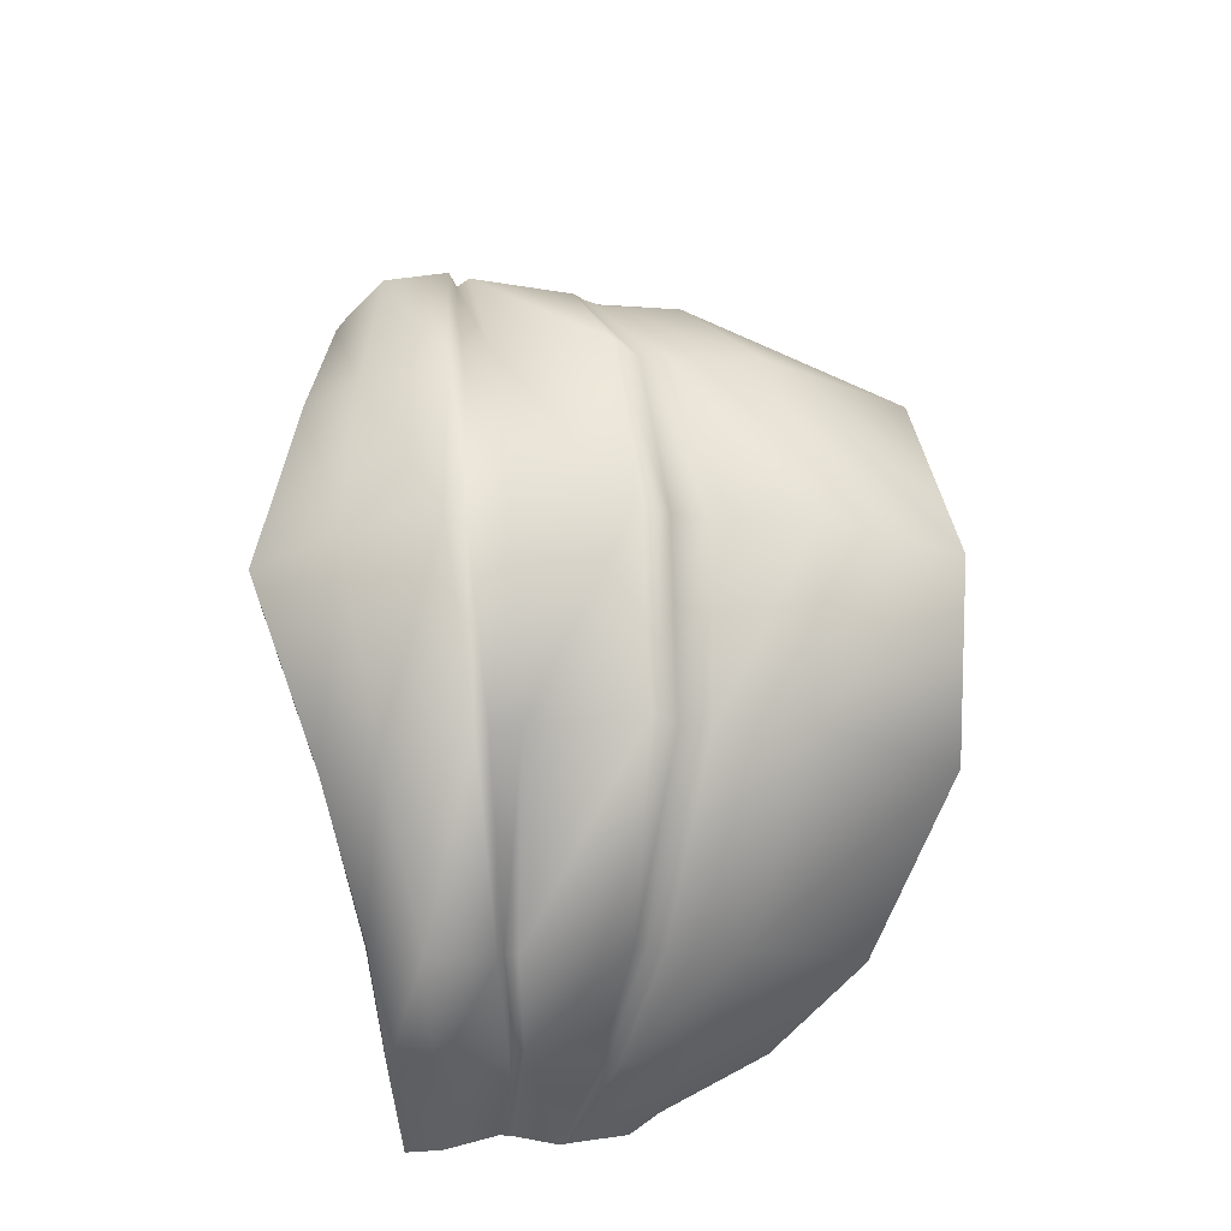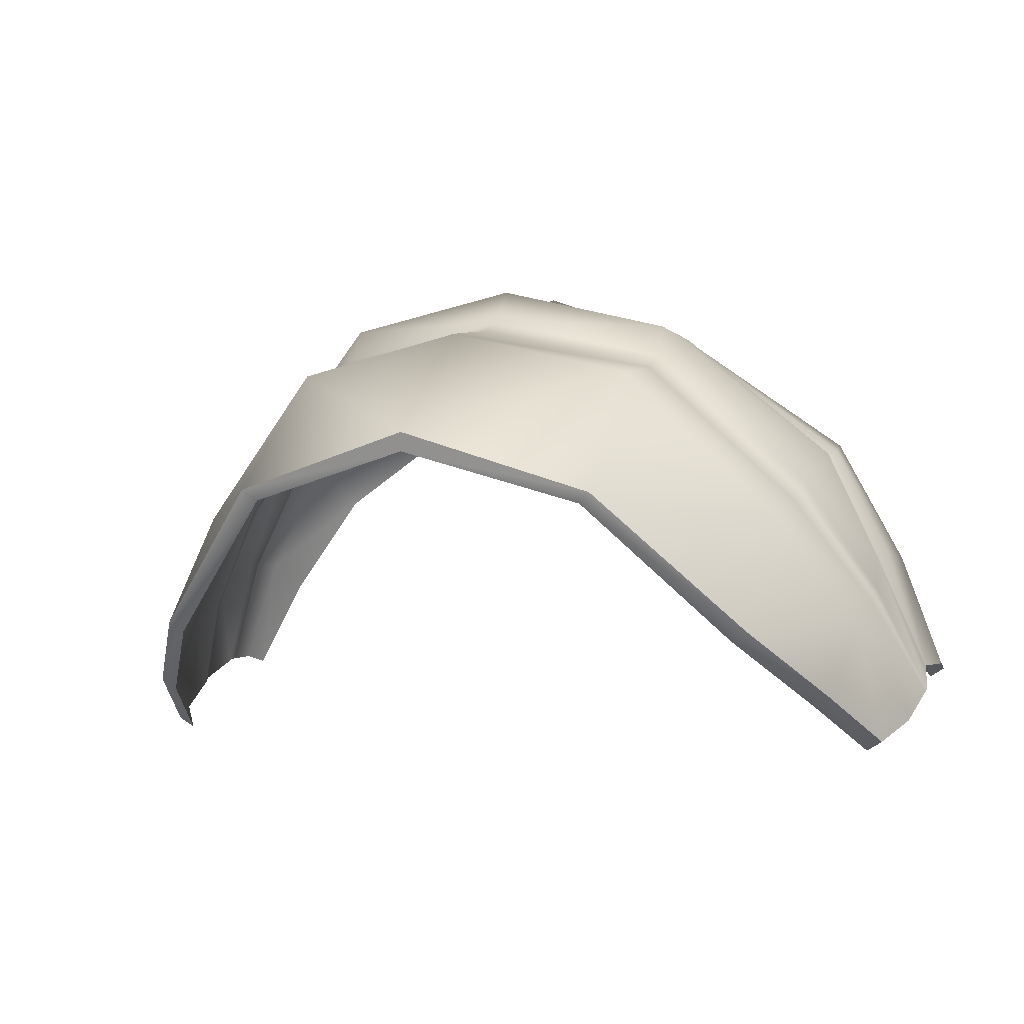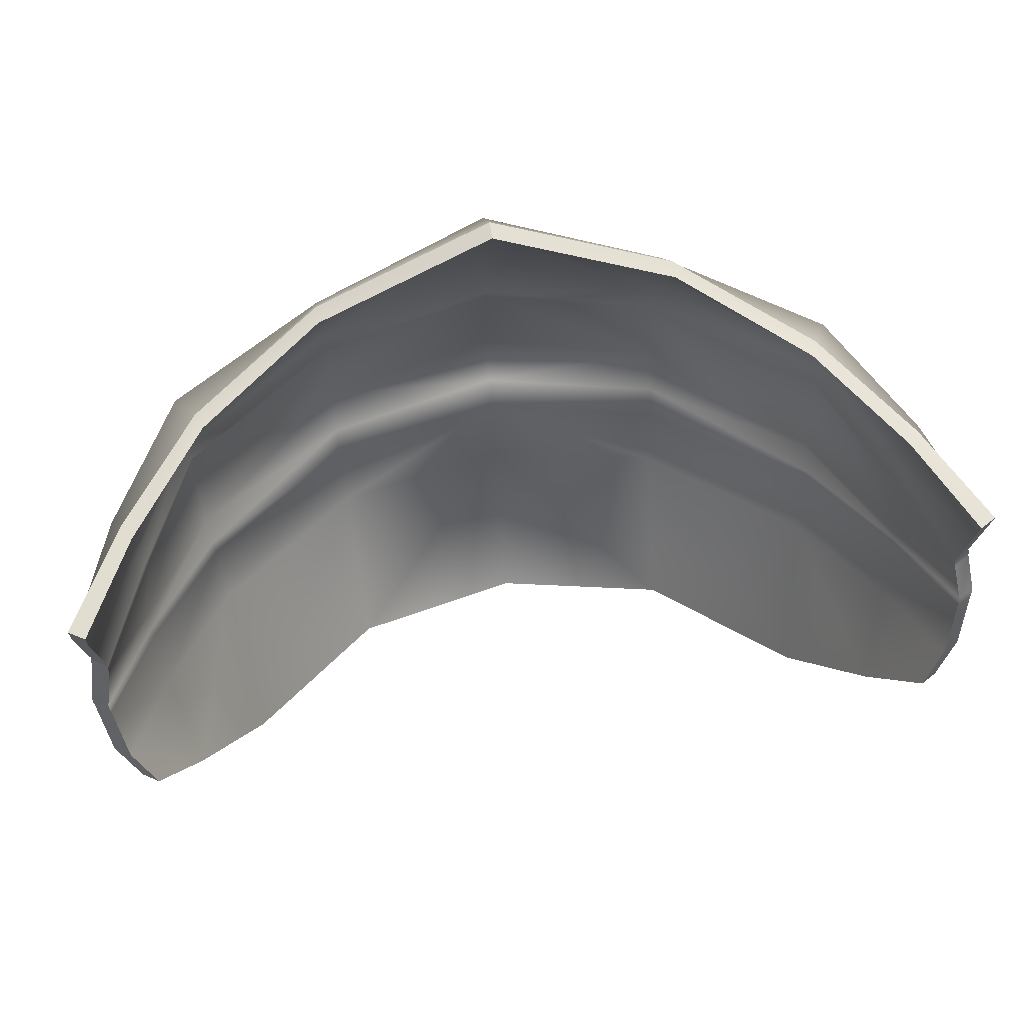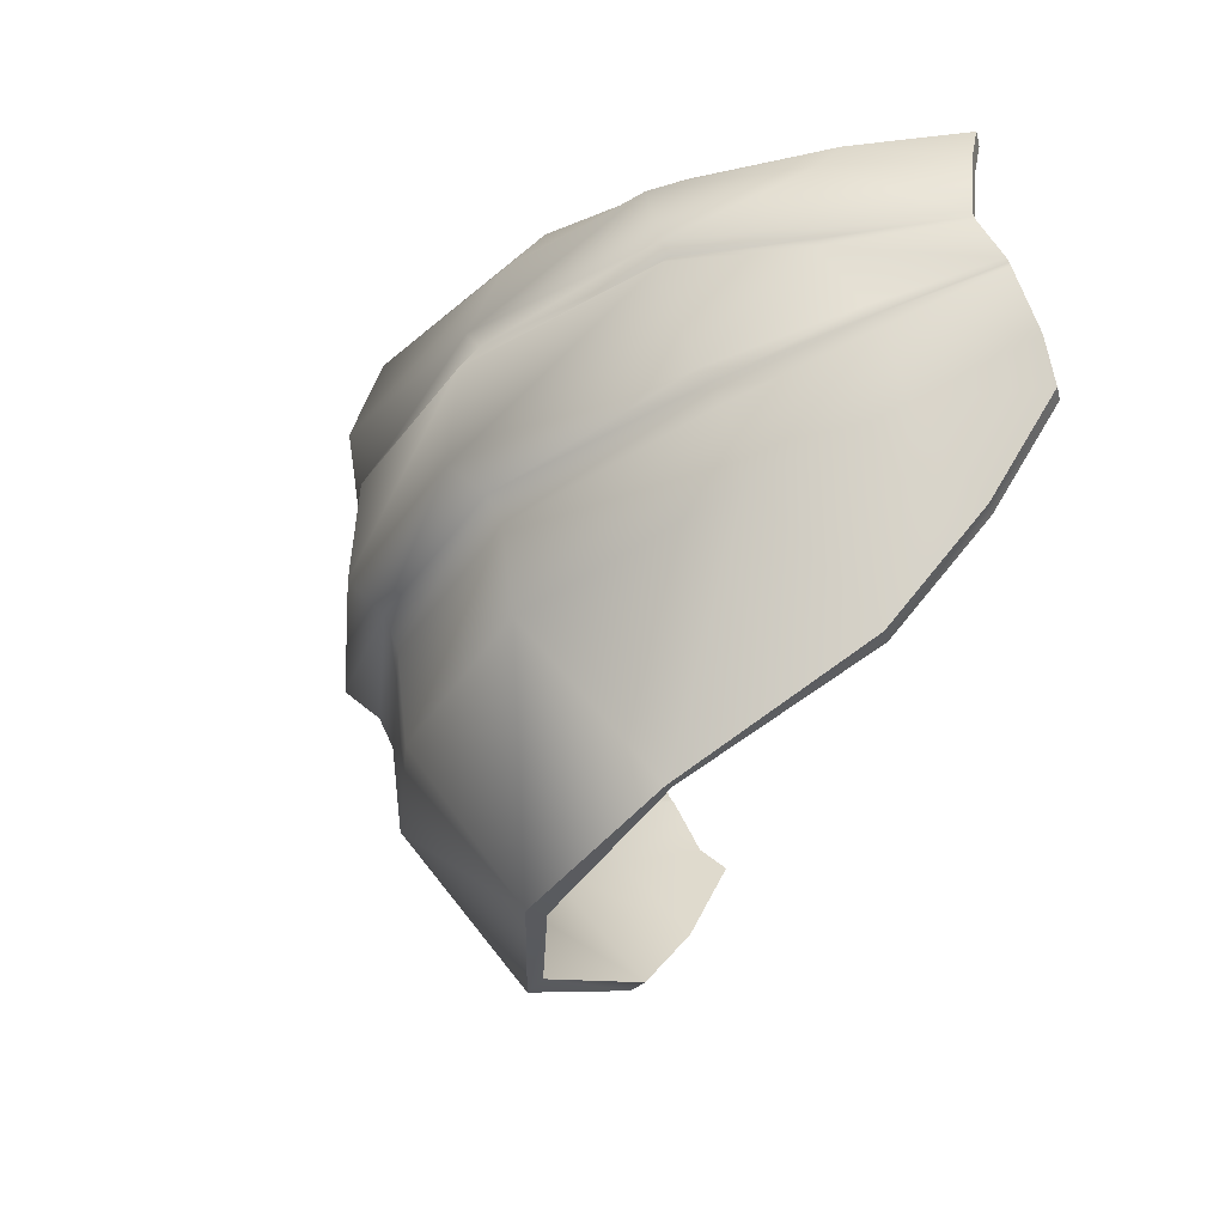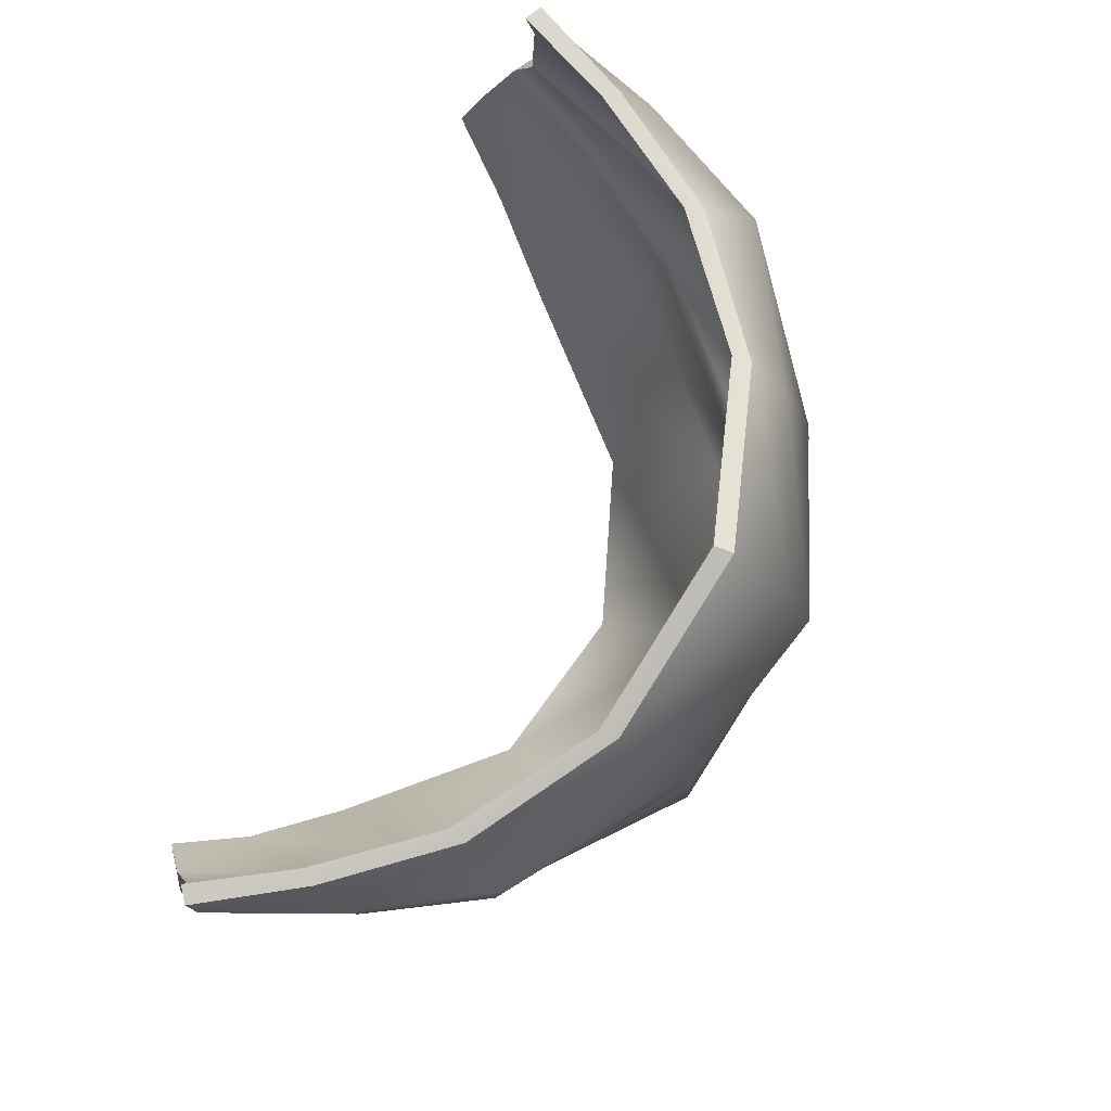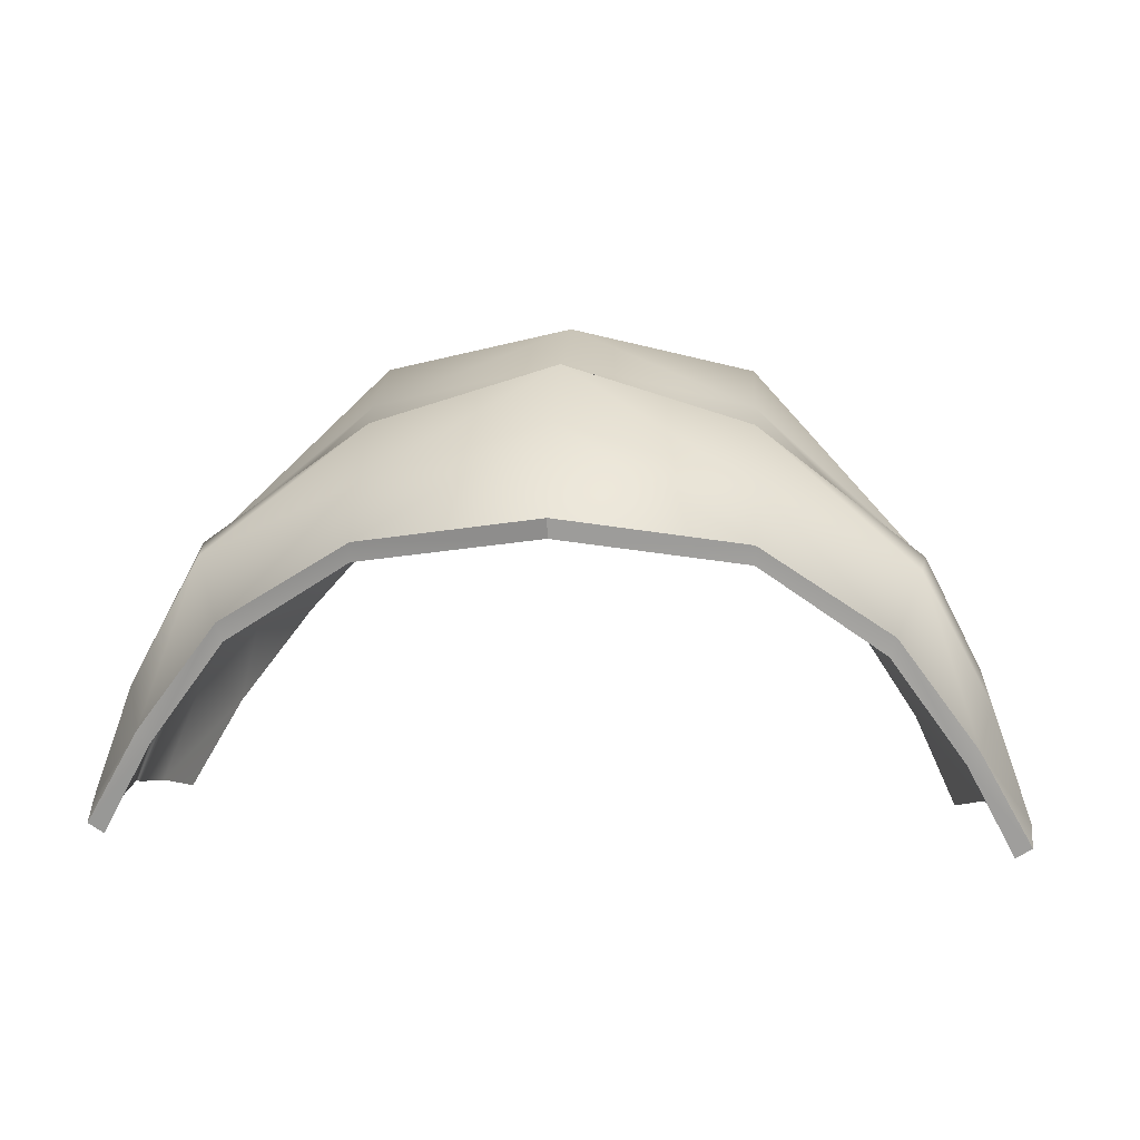
<metadata>
{"format":"obj","ext":"obj","renderer":"f3d","projection":"perspective","resolution":1024,"background":"white","views":[{"elev":66.7,"azim":-95.0,"up":"+Z"},{"elev":-0.5,"azim":19.9,"up":"+Z"},{"elev":64.4,"azim":172.3,"up":"+Y"},{"elev":-35.4,"azim":72.3,"up":"+Y"},{"elev":79.5,"azim":-69.6,"up":"+Y"},{"elev":20.1,"azim":-176.5,"up":"+Z"}]}
</metadata>
<code>
g default
v -1.326 1.783 0.7686
v -1.42 2.552 0.9692
v -1.369 2.557 0.9373
v -1.275 1.788 0.7367
v -1.399 2.266 0.9971
v -1.348 2.266 0.9648
v -1.43 2.094 0.9299
v -1.379 2.099 0.8981
v -1.399 1.884 0.8337
v -1.347 1.889 0.8018
v -0 2.824 2.067
v -0 2.824 2.007
v -0 2.275 2.289
v -0 1.745 2.262
v -0 1.234 2.071
v -0 0.7825 1.724
v -0 0.7825 1.785
v -0 1.234 2.131
v -0 1.745 2.323
v -0 2.265 2.35
v -0.5719 2.667 1.944
v -0.5719 2.667 1.884
v -0.5719 2.221 2.104
v -0.5719 1.745 2.139
v -0.5719 1.27 1.948
v -0.5516 0.888 1.575
v -0.5922 0.8593 1.609
v -0.5719 1.306 2.008
v -0.5719 1.757 2.2
v -0.5719 2.229 2.165
v -0.9869 2.582 1.642
v -0.9661 2.59 1.586
v -1.081 2.239 1.695
v -1.046 1.844 1.637
v -1.018 1.558 1.469
v -0.9655 1.149 1.13
v -1.016 1.141 1.162
v -1.04 1.506 1.518
v -1.048 1.842 1.65
v -1.09 2.221 1.761
v -0 2.209 2.248
v -0.5719 2.19 2.125
v -1.058 2.203 1.723
v -1.403 2.247 0.9957
v -1.352 2.248 0.9634
v -1.044 2.209 1.684
v -0.5719 2.186 2.065
v -0 2.209 2.188
v -0 2.092 2.305
v -0.5719 2.101 2.182
v -1.069 2.16 1.753
v -1.403 2.233 0.9902
v -1.352 2.233 0.958
v -1.062 2.132 1.727
v -0.5719 2.08 2.121
v -0 2.092 2.244
v -0 1.652 2.214
v -0.5719 1.684 2.091
v -1.045 1.808 1.611
v -1.429 2.082 0.9221
v -1.378 2.087 0.8902
v -1.037 1.832 1.546
v -0.5719 1.664 2.031
v -0 1.652 2.154
v -0 1.538 2.168
v -0.5719 1.59 2.045
v -1.039 1.751 1.576
v -1.425 2.074 0.9168
v -1.374 2.079 0.885
v -1.024 1.786 1.541
v -0.5719 1.562 1.985
v -0 1.538 2.108
v -0 2.554 2.262
v -0.5719 2.494 2.066
v -1.063 2.42 1.789
v -1.428 2.438 0.9948
v -1.377 2.443 0.963
v -1.042 2.433 1.734
v -0.5719 2.49 2.006
v -0 2.56 2.202
v -1.215 1.448 0.94
v -1.164 1.455 0.9081
v -1.226 1.716 1.117
v -1.242 1.926 1.194
v -1.251 1.954 1.199
v -1.256 1.966 1.25
v -1.215 2.157 1.352
v -1.215 2.204 1.338
v -1.245 2.224 1.352
v -1.253 2.438 1.332
v -1.21 2.575 1.242
v -1.245 2.568 1.287
v -1.289 2.428 1.376
v -1.274 2.215 1.401
v -1.247 2.201 1.373
v -1.243 2.172 1.381
v -1.281 1.962 1.272
v -1.279 1.939 1.248
v -1.274 1.905 1.227
v -1.262 1.687 1.158
v 1.326 1.783 0.7686
v 1.42 2.552 0.9692
v 1.369 2.557 0.9373
v 1.275 1.788 0.7367
v 1.399 2.266 0.9971
v 1.348 2.266 0.9648
v 1.43 2.094 0.9299
v 1.379 2.099 0.8981
v 1.399 1.884 0.8337
v 1.347 1.889 0.8018
v 0.5719 2.667 1.929
v 0.5719 2.667 1.869
v 0.5719 2.221 2.089
v 0.5719 1.745 2.124
v 0.5719 1.27 1.933
v 0.5516 0.888 1.56
v 0.5922 0.8593 1.594
v 0.5719 1.306 1.993
v 0.5719 1.757 2.185
v 0.5719 2.229 2.15
v 0.9869 2.582 1.642
v 0.9661 2.59 1.586
v 1.081 2.239 1.695
v 1.046 1.844 1.637
v 1.018 1.558 1.469
v 0.9655 1.149 1.13
v 1.016 1.141 1.162
v 1.04 1.506 1.518
v 1.048 1.842 1.65
v 1.09 2.221 1.761
v 0.5719 2.19 2.11
v 1.058 2.203 1.723
v 1.403 2.247 0.9957
v 1.352 2.248 0.9634
v 1.044 2.209 1.684
v 0.5719 2.186 2.05
v 0.5719 2.101 2.167
v 1.069 2.16 1.753
v 1.403 2.233 0.9902
v 1.352 2.233 0.958
v 1.062 2.132 1.727
v 0.5719 2.08 2.106
v 0.5719 1.684 2.076
v 1.045 1.808 1.611
v 1.429 2.082 0.9221
v 1.378 2.087 0.8902
v 1.037 1.832 1.546
v 0.5719 1.664 2.016
v 0.5719 1.59 2.03
v 1.039 1.751 1.576
v 1.425 2.074 0.9168
v 1.374 2.079 0.885
v 1.024 1.786 1.541
v 0.5719 1.562 1.97
v 0.5719 2.494 2.051
v 1.063 2.42 1.789
v 1.428 2.438 0.9948
v 1.377 2.443 0.963
v 1.042 2.433 1.734
v 0.5719 2.49 1.991
v 1.215 1.448 0.94
v 1.164 1.455 0.9081
v 1.226 1.716 1.117
v 1.242 1.926 1.194
v 1.251 1.954 1.199
v 1.256 1.966 1.25
v 1.215 2.157 1.352
v 1.215 2.204 1.338
v 1.245 2.224 1.352
v 1.253 2.438 1.332
v 1.21 2.575 1.242
v 1.245 2.568 1.287
v 1.289 2.428 1.376
v 1.274 2.215 1.401
v 1.247 2.201 1.373
v 1.243 2.172 1.381
v 1.281 1.962 1.272
v 1.279 1.939 1.248
v 1.274 1.905 1.227
v 1.262 1.687 1.158
g pCube2
f 100 81 37 38
f 91 92 31 32
f 82 83 35 36
f 81 82 36 37
f 4 1 9 10
f 93 94 40 75
f 6 5 76 77
f 89 90 78 33
f 96 97 39 51
f 8 7 52 53
f 86 87 54 34
f 99 100 38 67
f 10 9 68 69
f 83 84 70 35
f 21 11 12 22
f 23 79 80 13
f 24 55 56 14
f 25 71 72 15
f 26 25 15 16
f 27 26 16 17
f 28 27 17 18
f 66 28 18 65
f 50 29 19 49
f 74 30 20 73
f 31 21 22 32
f 33 78 79 23
f 34 54 55 24
f 35 70 71 25
f 36 35 25 26
f 37 36 26 27
f 38 37 27 28
f 67 38 28 66
f 51 39 29 50
f 75 40 30 74
f 30 42 41 20
f 40 43 42 30
f 94 95 43 40
f 45 44 5 6
f 88 89 33 46
f 47 46 33 23
f 48 47 23 13
f 42 50 49 41
f 43 51 50 42
f 95 96 51 43
f 53 52 44 45
f 87 88 46 54
f 55 54 46 47
f 56 55 47 48
f 29 58 57 19
f 39 59 58 29
f 97 98 59 39
f 61 60 7 8
f 85 86 34 62
f 63 62 34 24
f 64 63 24 14
f 58 66 65 57
f 59 67 66 58
f 98 99 67 59
f 69 68 60 61
f 84 85 62 70
f 71 70 62 63
f 72 71 63 64
f 21 74 73 11
f 31 75 74 21
f 92 93 75 31
f 77 76 2 3
f 90 91 32 78
f 79 78 32 22
f 80 79 22 12
f 4 82 81 1
f 10 83 82 4
f 69 84 83 10
f 61 85 84 69
f 8 86 85 61
f 53 87 86 8
f 45 88 87 53
f 6 89 88 45
f 77 90 89 6
f 3 91 90 77
f 2 92 91 3
f 76 93 92 2
f 5 94 93 76
f 44 95 94 5
f 52 96 95 44
f 7 97 96 52
f 60 98 97 7
f 68 99 98 60
f 9 100 99 68
f 1 81 100 9
f 180 128 127 161
f 171 122 121 172
f 162 126 125 163
f 161 127 126 162
f 104 110 109 101
f 173 156 130 174
f 106 158 157 105
f 169 123 159 170
f 176 138 129 177
f 108 140 139 107
f 166 124 141 167
f 179 150 128 180
f 110 152 151 109
f 163 125 153 164
f 111 112 12 11
f 113 13 80 160
f 114 14 56 142
f 115 15 72 154
f 116 16 15 115
f 117 17 16 116
f 118 18 17 117
f 149 65 18 118
f 137 49 19 119
f 155 73 20 120
f 121 122 112 111
f 123 113 160 159
f 124 114 142 141
f 125 115 154 153
f 126 116 115 125
f 127 117 116 126
f 128 118 117 127
f 150 149 118 128
f 138 137 119 129
f 156 155 120 130
f 120 20 41 131
f 130 120 131 132
f 174 130 132 175
f 134 106 105 133
f 168 135 123 169
f 136 113 123 135
f 48 13 113 136
f 131 41 49 137
f 132 131 137 138
f 175 132 138 176
f 140 134 133 139
f 167 141 135 168
f 142 136 135 141
f 56 48 136 142
f 119 19 57 143
f 129 119 143 144
f 177 129 144 178
f 146 108 107 145
f 165 147 124 166
f 148 114 124 147
f 64 14 114 148
f 143 57 65 149
f 144 143 149 150
f 178 144 150 179
f 152 146 145 151
f 164 153 147 165
f 154 148 147 153
f 72 64 148 154
f 111 11 73 155
f 121 111 155 156
f 172 121 156 173
f 158 103 102 157
f 170 159 122 171
f 160 112 122 159
f 80 12 112 160
f 104 101 161 162
f 110 104 162 163
f 152 110 163 164
f 146 152 164 165
f 108 146 165 166
f 140 108 166 167
f 134 140 167 168
f 106 134 168 169
f 158 106 169 170
f 103 158 170 171
f 102 103 171 172
f 157 102 172 173
f 105 157 173 174
f 133 105 174 175
f 139 133 175 176
f 107 139 176 177
f 145 107 177 178
f 151 145 178 179
f 109 151 179 180
f 101 109 180 161

</code>
